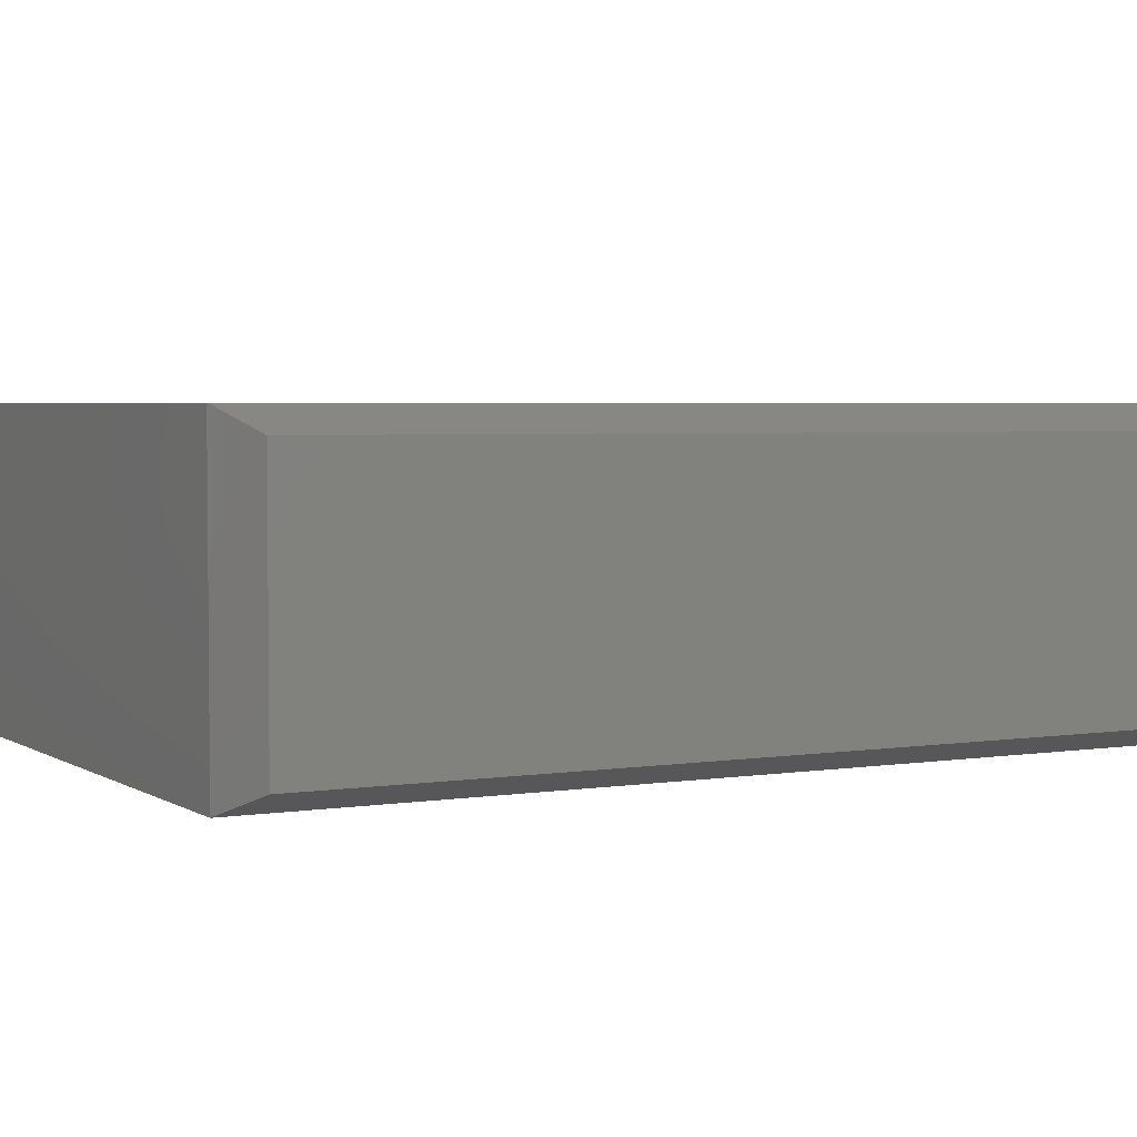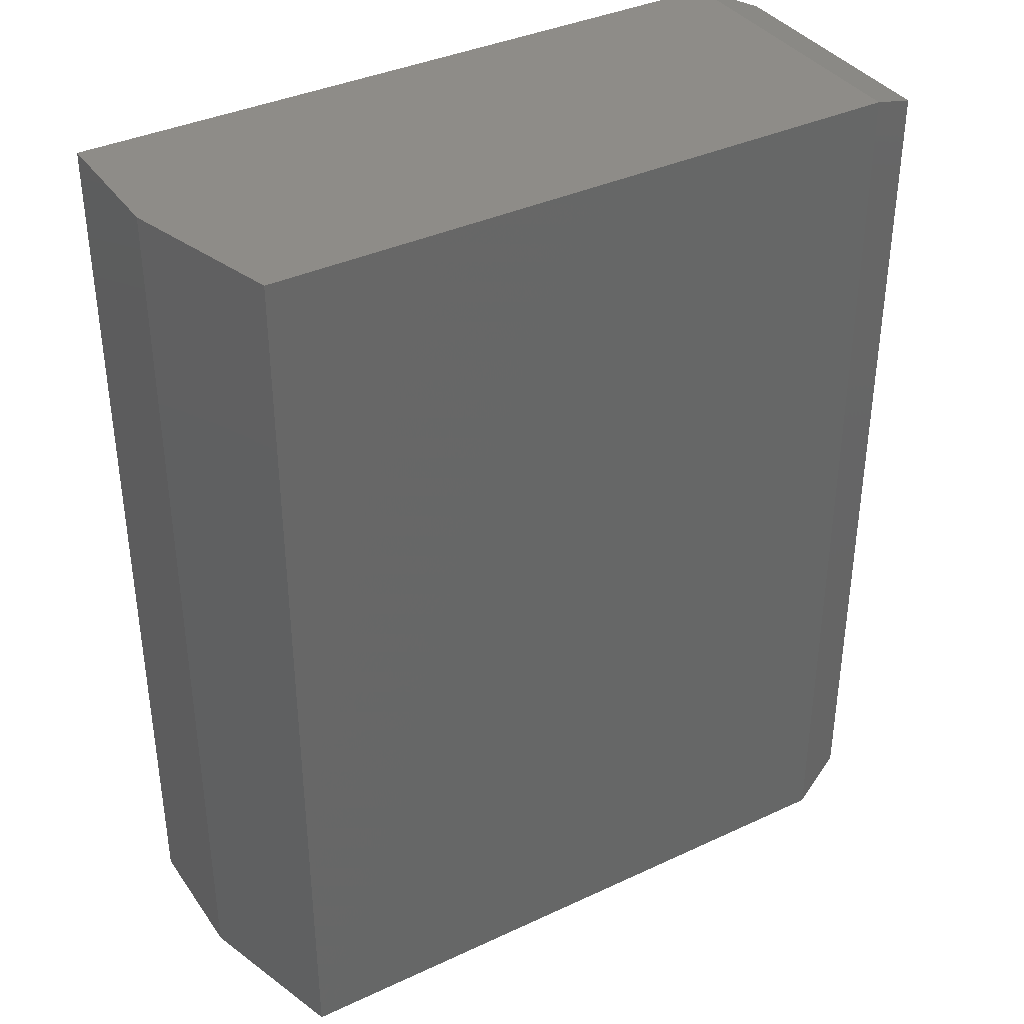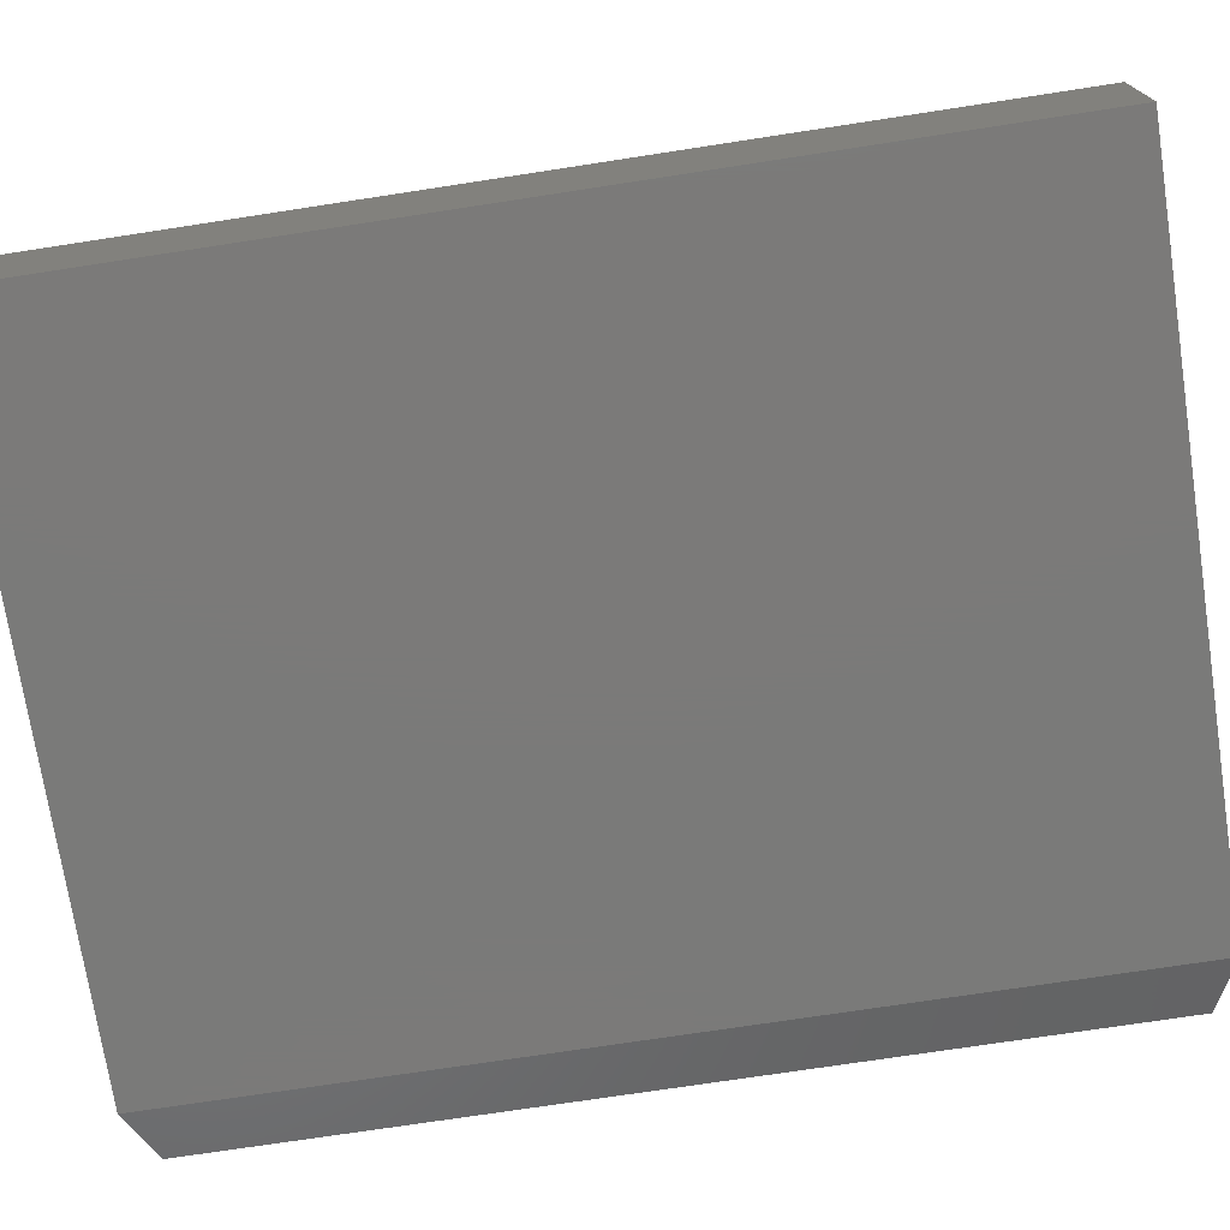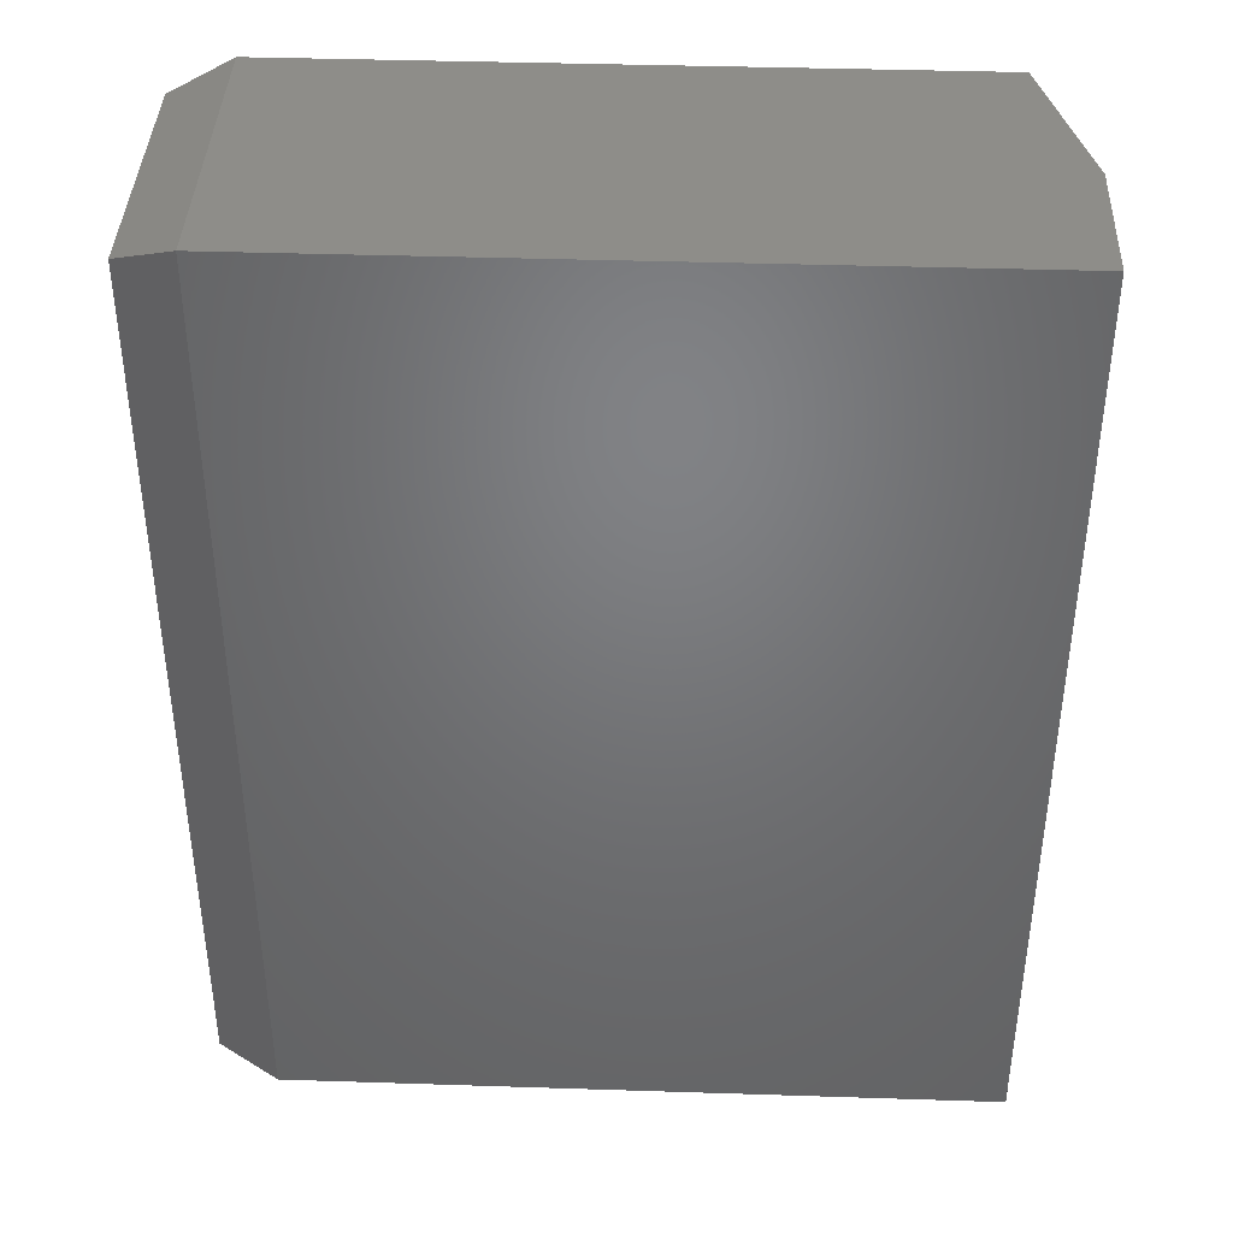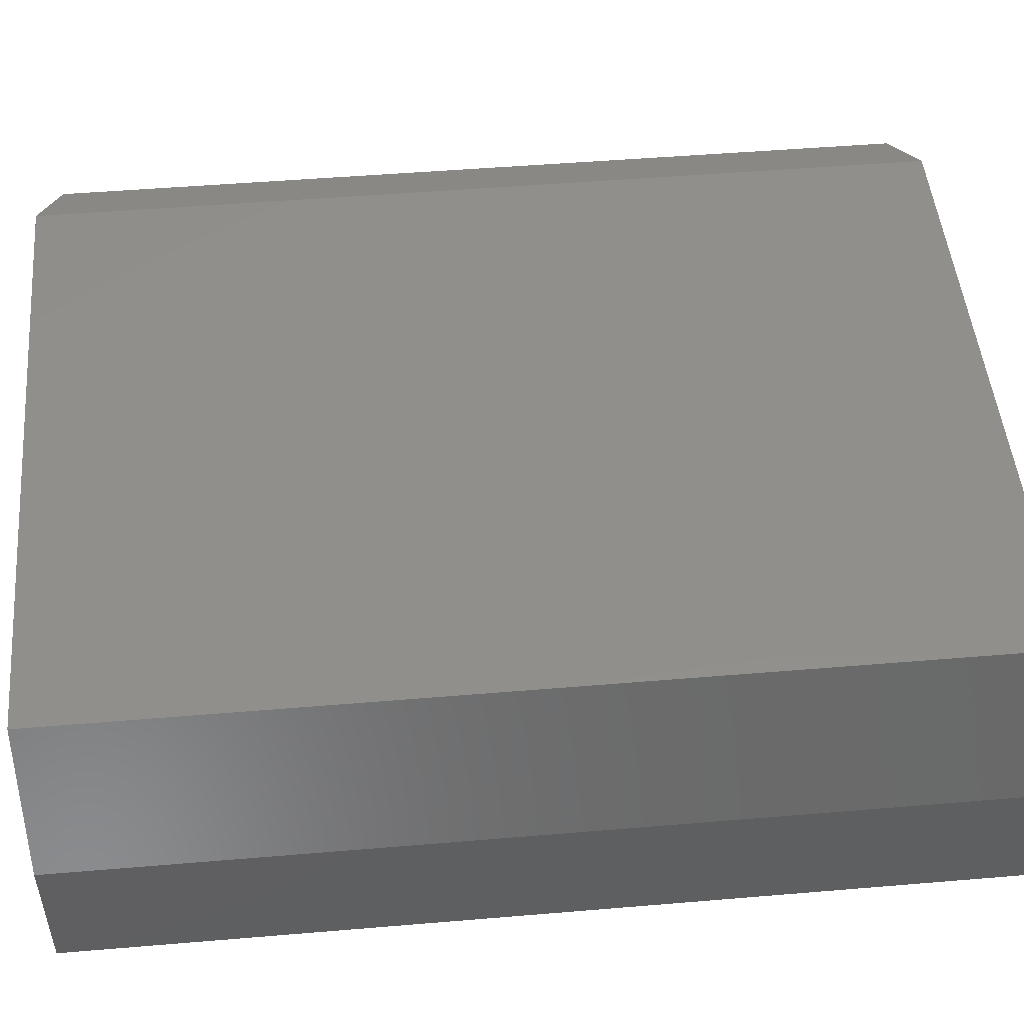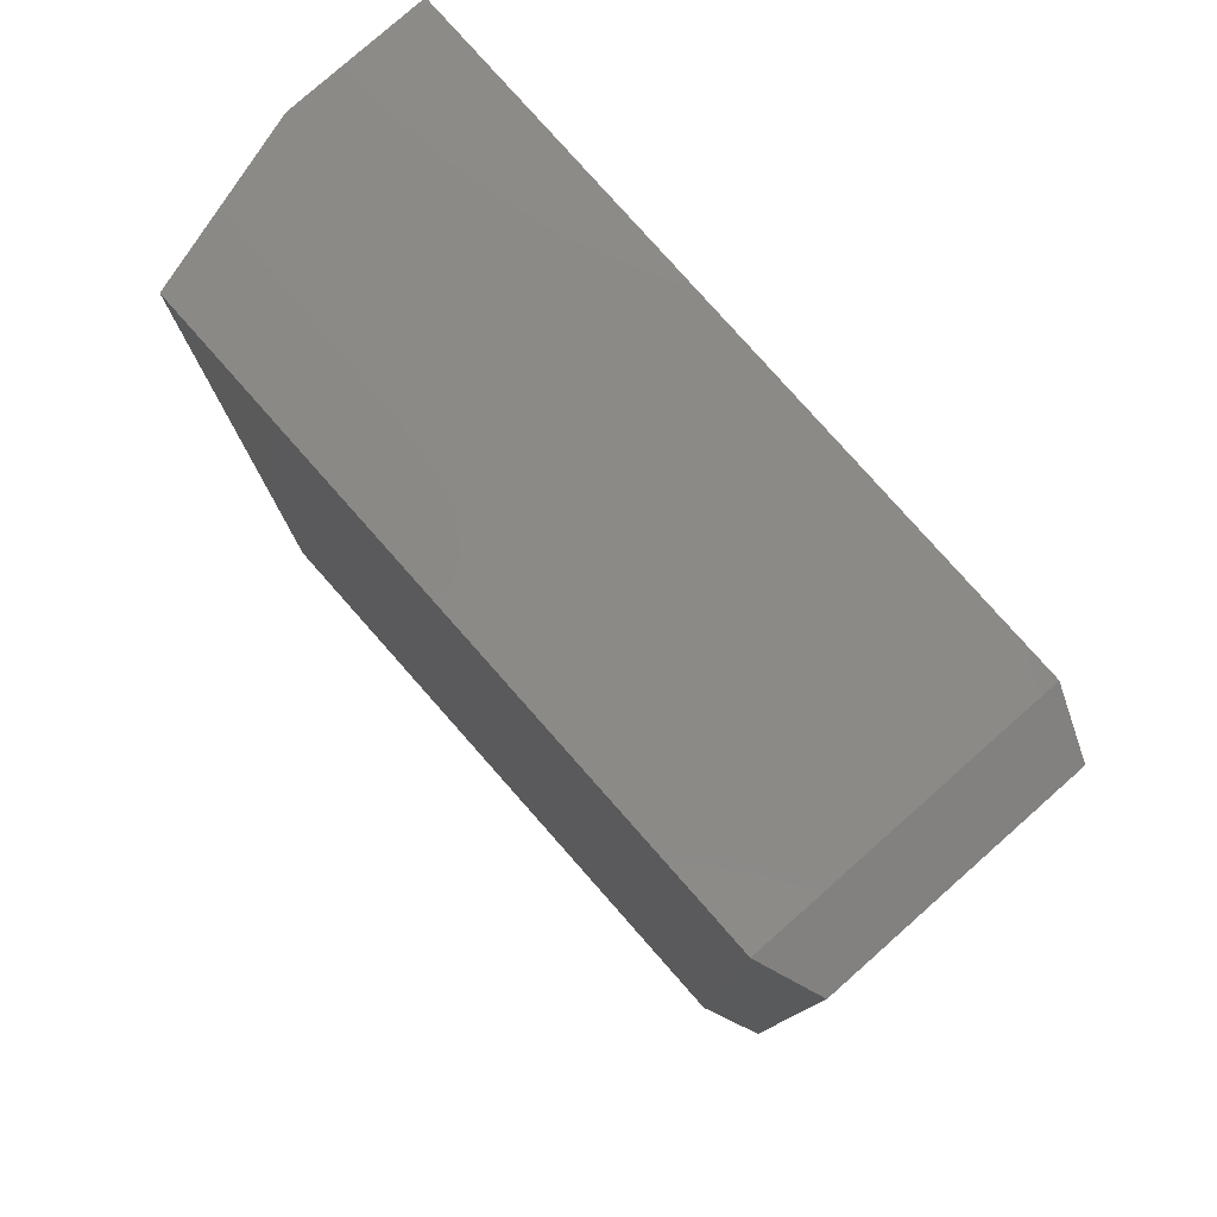
<metadata>
{"format":"stl","ext":"stl","renderer":"f3d","projection":"perspective","resolution":1024,"background":"white","views":[{"elev":3.5,"azim":-118.3,"up":"+Y"},{"elev":37.3,"azim":149.1,"up":"+Z"},{"elev":-73.4,"azim":98.7,"up":"+Y"},{"elev":39.8,"azim":2.3,"up":"+Z"},{"elev":49.5,"azim":84.7,"up":"+Y"},{"elev":79.3,"azim":-131.5,"up":"+Z"}]}
</metadata>
<code>
# stl→obj: 14 verts, 24 faces
v -0.2371 0.09375 0.4609
v -0.2683 0.2031 0.4609
v -0.2371 9.207e-17 0.4609
v -0.7109 0.2031 0.4609
v -0.7109 3.946e-17 0.4609
v -0.7109 0.2031 -0.1719
v -0.2683 0.2031 -0.1719
v -0.2371 0.09375 -0.1719
v -0.2371 5.694e-17 -0.1719
v -0.7109 -3.73e-17 -0.1719
v -0.75 0.1875 0.4453
v -0.75 0.1875 -0.1562
v -0.75 0.01562 0.4453
v -0.75 0.01562 -0.1562
f 1 2 3
f 3 2 4
f 3 4 5
f 6 4 7
f 7 4 2
f 8 9 7
f 7 9 10
f 7 10 6
f 8 1 9
f 9 1 3
f 7 2 8
f 8 2 1
f 10 9 5
f 5 9 3
f 11 12 13
f 13 12 14
f 5 4 13
f 13 4 11
f 4 6 11
f 11 6 12
f 6 10 12
f 12 10 14
f 5 13 10
f 10 13 14

</code>
